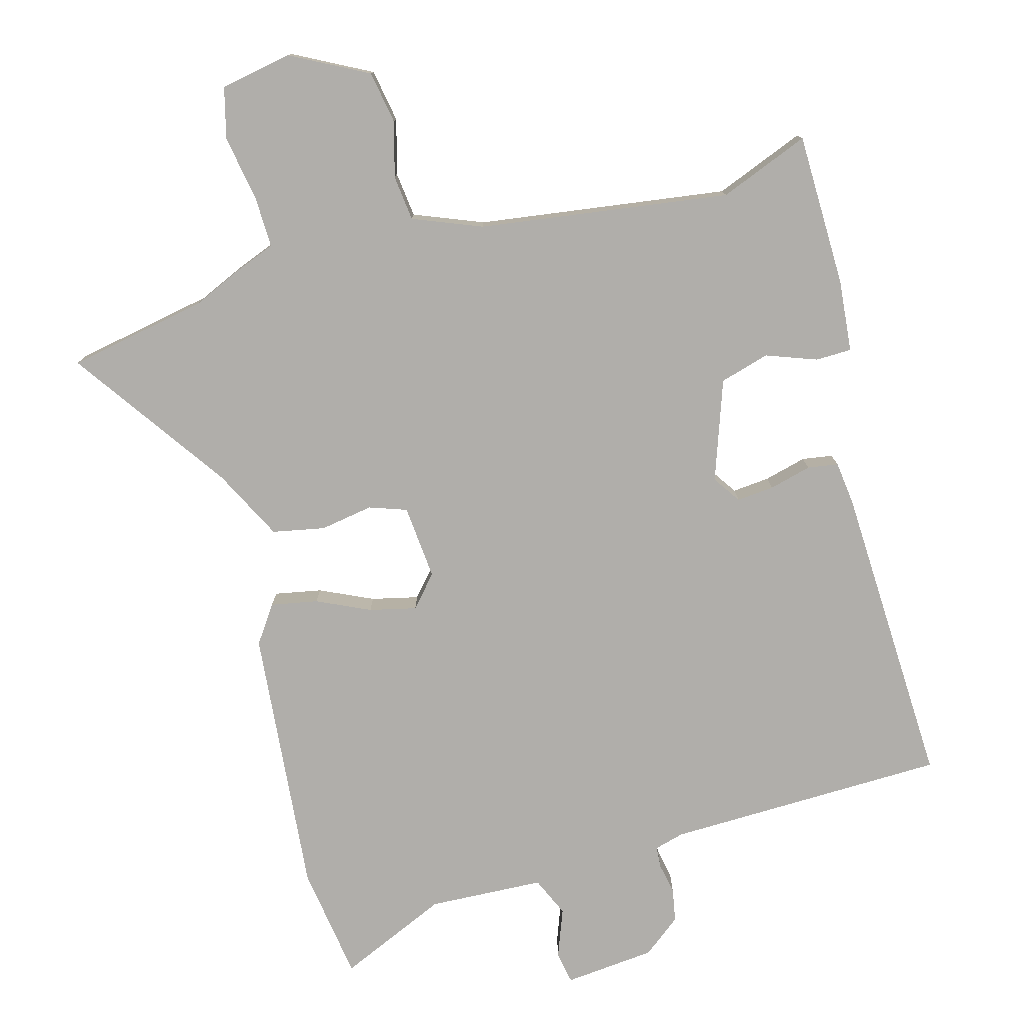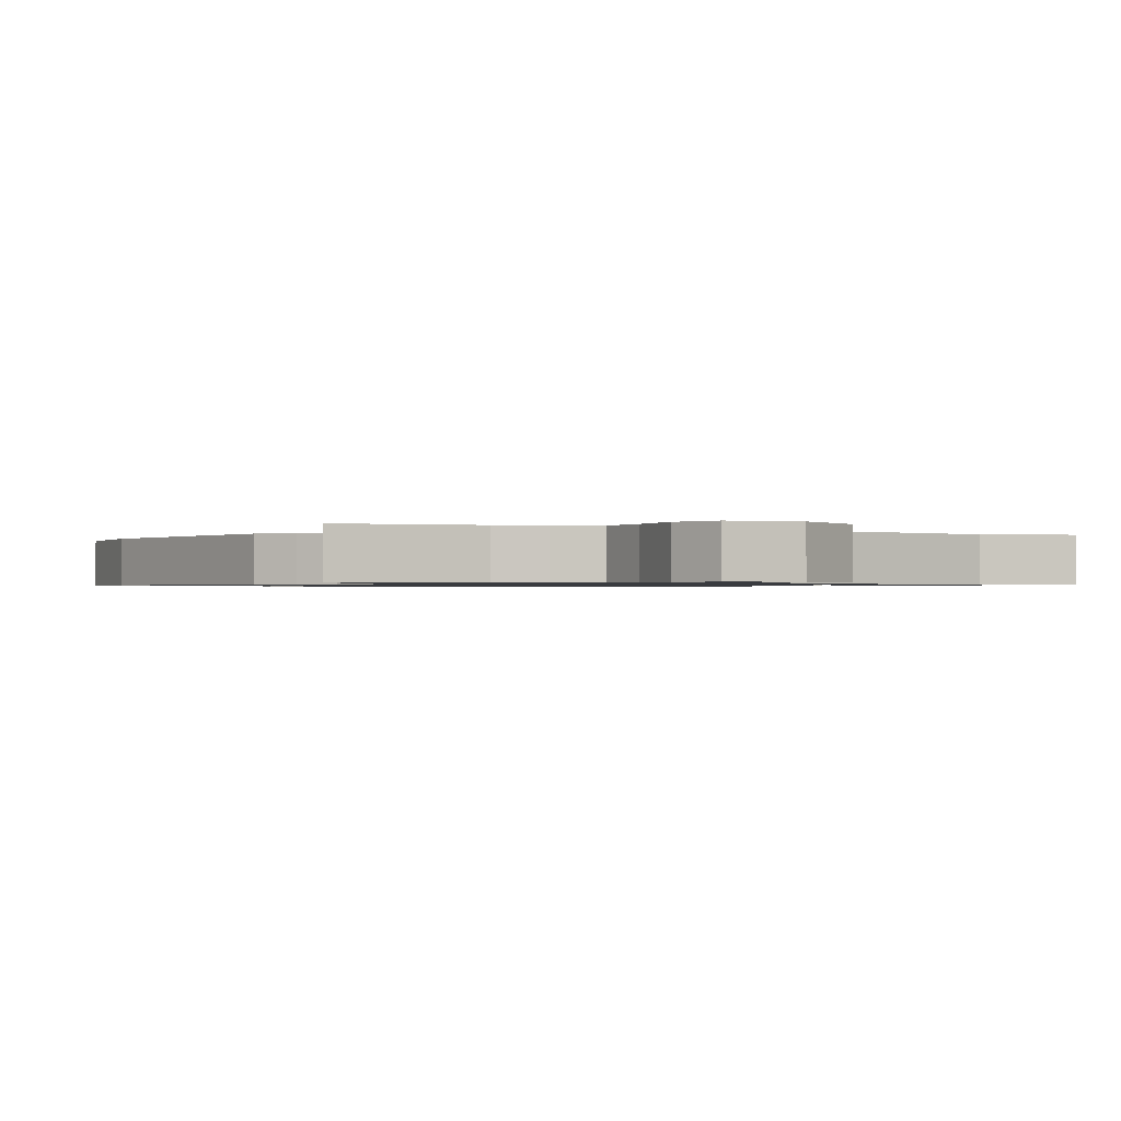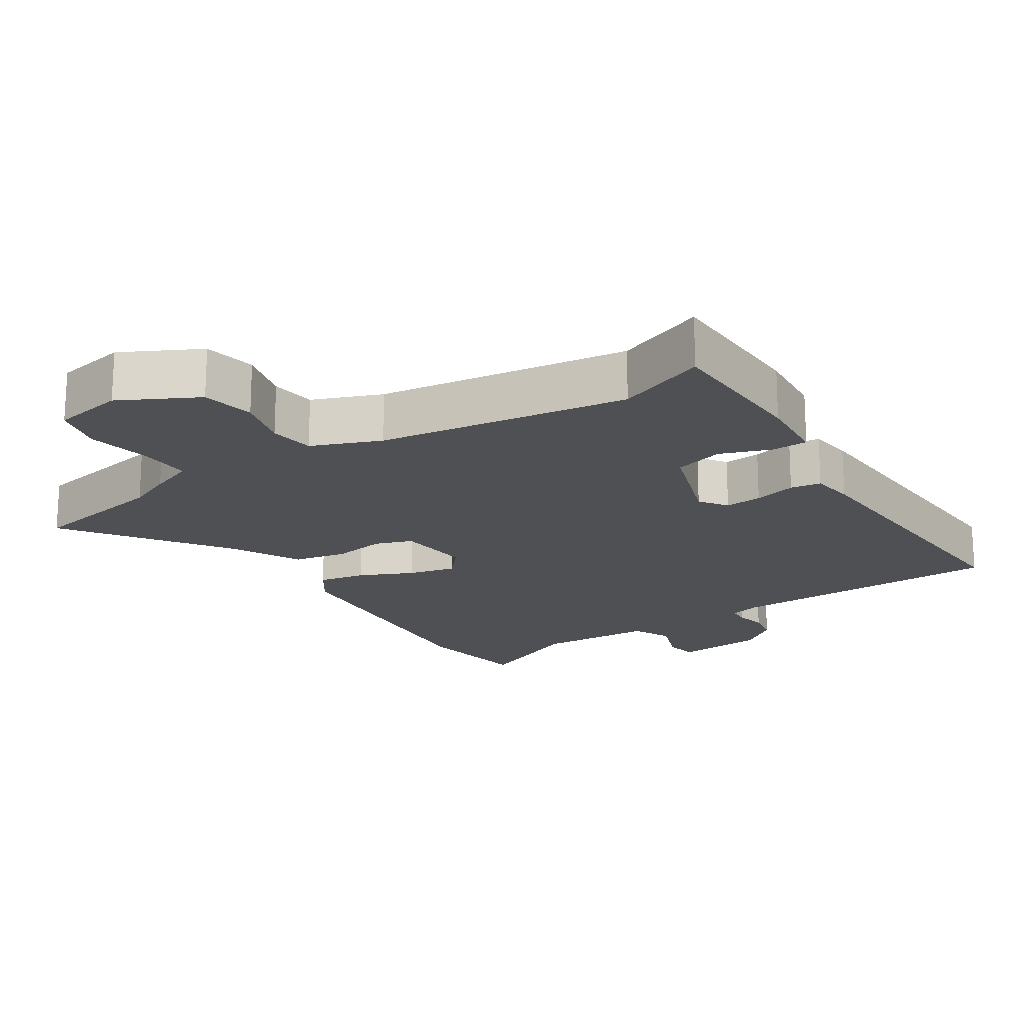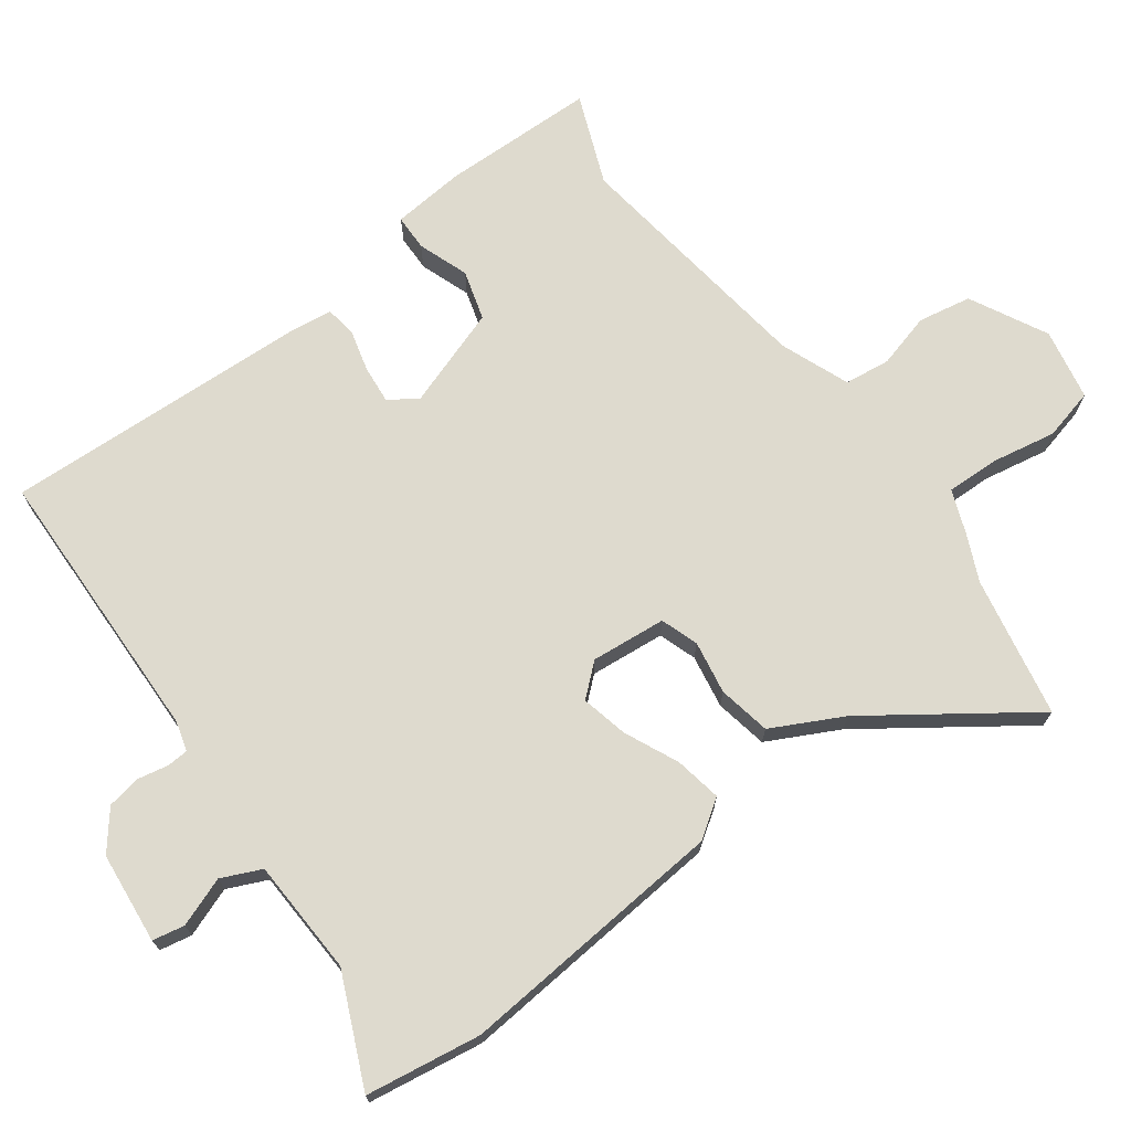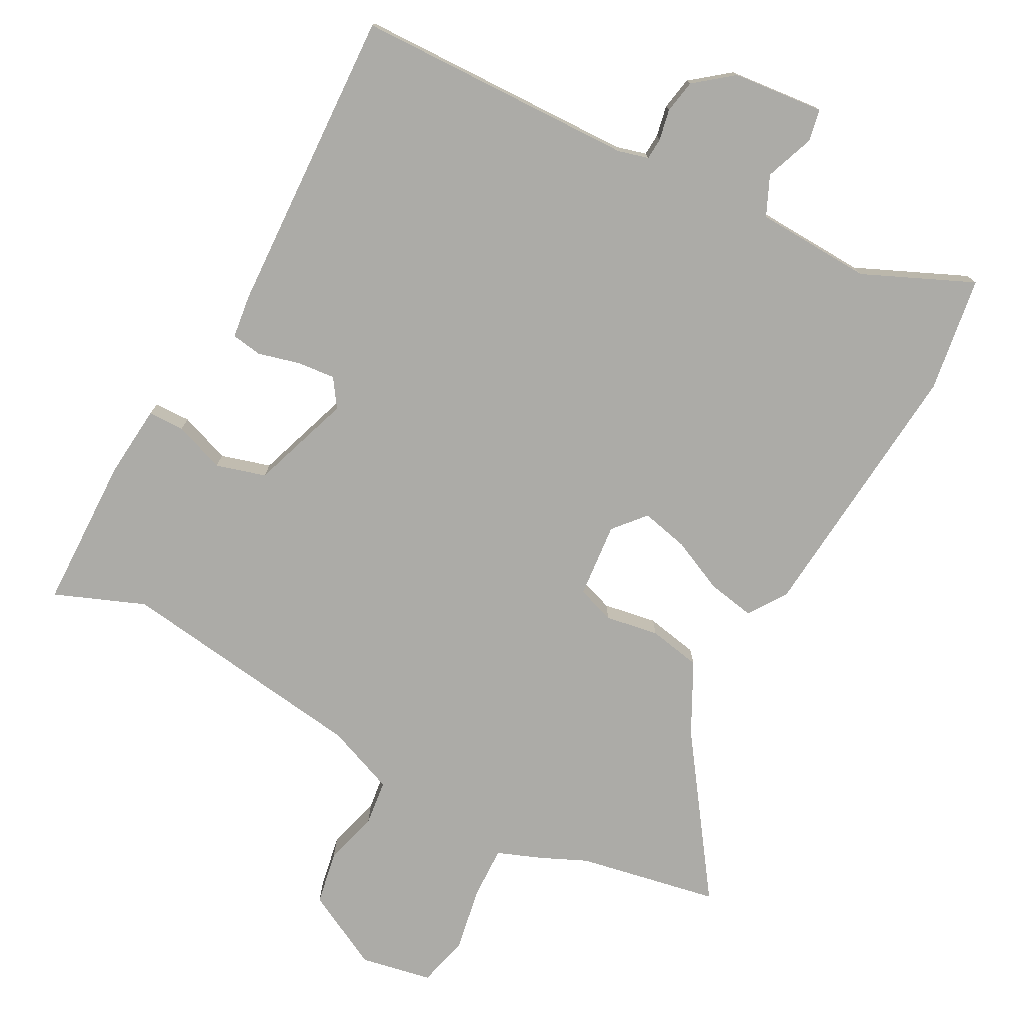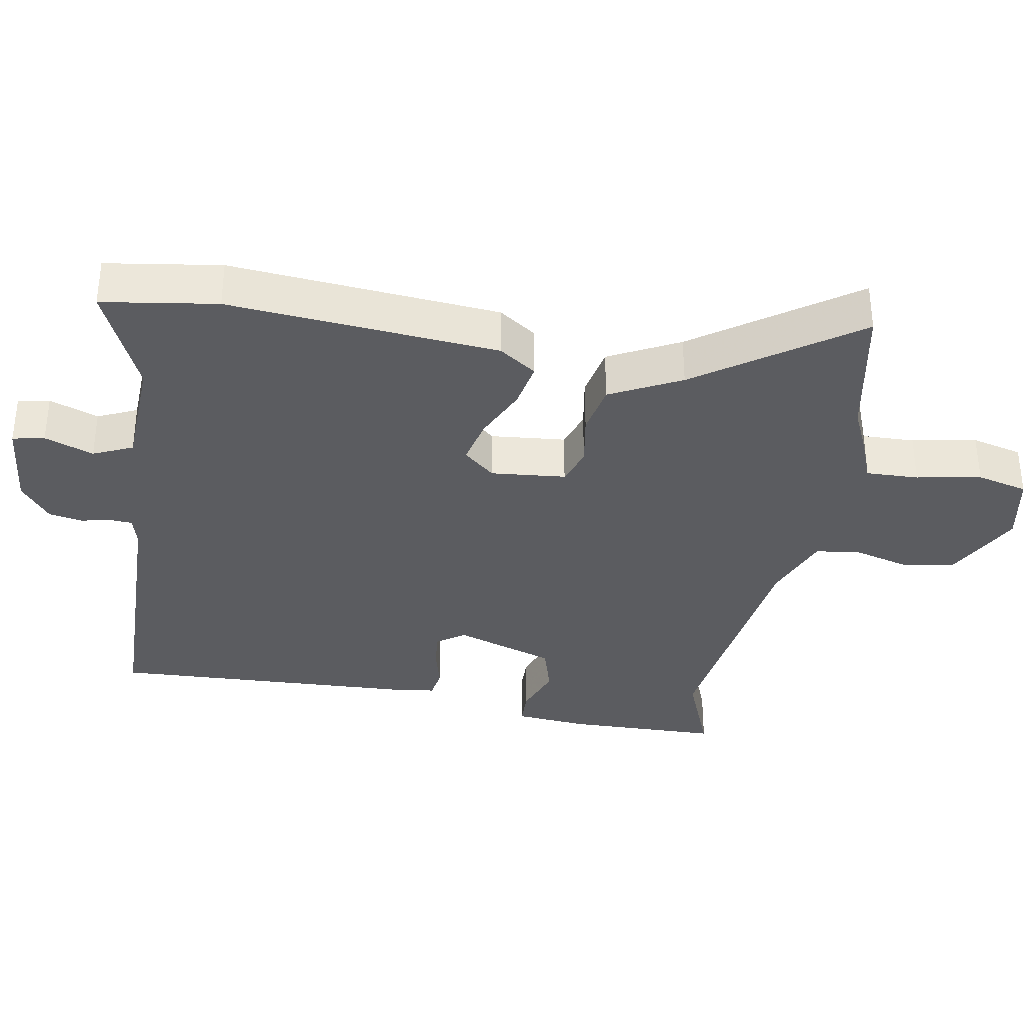
<metadata>
{"format":"obj","ext":"obj","renderer":"f3d","projection":"perspective","resolution":1024,"background":"white","views":[{"elev":-77.7,"azim":-164.7,"up":"+Y"},{"elev":-0.8,"azim":148.6,"up":"+Y"},{"elev":-18.7,"azim":-146.8,"up":"+Y"},{"elev":71.1,"azim":53.8,"up":"+Y"},{"elev":-76.2,"azim":-28.0,"up":"+Y"},{"elev":-34.8,"azim":80.2,"up":"+Y"}]}
</metadata>
<code>
v -0.408 0.07 -0.464
v -0.54 0.07 -0.516
v -0.544 0.07 -0.29
v -0.534 0.07 -0.184
v -0.481 0.07 -0.183
v -0.407 0.07 -0.21
v -0.334 0.07 -0.189
v -0.283 0.07 -0.042
v -0.311 0.07 -0.001
v -0.366 0.07 -0.006
v -0.428 0.07 -0.022
v -0.473 0.07 -0.015
v -0.481 0.07 0.049
v -0.5 0.07 0.499
v -0.088 0.07 0.508
v -0.044 0.07 0.52
v -0.042 0.07 0.552
v -0.051 0.07 0.597
v -0.042 0.07 0.646
v 0.014 0.07 0.69
v 0.148 0.07 0.703
v 0.157 0.07 0.656
v 0.13 0.07 0.584
v 0.156 0.07 0.526
v 0.326 0.07 0.518
v 0.487 0.07 0.589
v 0.512 0.07 0.42
v 0.476 0.07 0.024
v 0.438 0.07 -0.031
v 0.369 0.07 -0.018
v 0.291 0.07 0.018
v 0.222 0.07 0.034
v 0.182 0.07 -0.012
v 0.192 0.07 -0.122
v 0.247 0.07 -0.141
v 0.325 0.07 -0.128
v 0.402 0.07 -0.143
v 0.455 0.07 -0.247
v 0.617 0.07 -0.478
v 0.411 0.07 -0.517
v 0.344 0.07 -0.547
v 0.279 0.07 -0.572
v 0.281 0.07 -0.649
v 0.298 0.07 -0.744
v 0.279 0.07 -0.819
v 0.174 0.07 -0.839
v 0.061 0.07 -0.78
v 0.047 0.07 -0.702
v 0.069 0.07 -0.622
v 0.061 0.07 -0.555
v -0.04 0.07 -0.515
v -0.408 0 -0.464
v -0.54 0 -0.516
v -0.544 0 -0.29
v -0.534 0 -0.184
v -0.481 0 -0.183
v -0.407 0 -0.21
v -0.334 0 -0.189
v -0.283 0 -0.042
v -0.311 0 -0.001
v -0.366 0 -0.006
v -0.428 0 -0.022
v -0.473 0 -0.015
v -0.481 0 0.049
v -0.5 0 0.499
v -0.088 0 0.508
v -0.044 0 0.52
v -0.042 0 0.552
v -0.051 0 0.597
v -0.042 0 0.646
v 0.014 0 0.69
v 0.148 0 0.703
v 0.157 0 0.656
v 0.13 0 0.584
v 0.156 0 0.526
v 0.326 0 0.518
v 0.487 0 0.589
v 0.512 0 0.42
v 0.476 0 0.024
v 0.438 0 -0.031
v 0.369 0 -0.018
v 0.291 0 0.018
v 0.222 0 0.034
v 0.182 0 -0.012
v 0.192 0 -0.122
v 0.247 0 -0.141
v 0.325 0 -0.128
v 0.402 0 -0.143
v 0.455 0 -0.247
v 0.617 0 -0.478
v 0.411 0 -0.517
v 0.344 0 -0.547
v 0.279 0 -0.572
v 0.281 0 -0.649
v 0.298 0 -0.744
v 0.279 0 -0.819
v 0.174 0 -0.839
v 0.061 0 -0.78
v 0.047 0 -0.702
v 0.069 0 -0.622
v 0.061 0 -0.555
v -0.04 0 -0.515
f 46 47 48 49
f 46 49 50
f 43 44 45 46
f 42 43 46 50
f 40 41 42 50
f 38 39 40 50
f 35 36 37 38
f 34 35 38 50
f 33 34 50 51
f 28 29 30 31
f 28 31 32
f 25 26 27 28
f 24 25 28 32
f 23 24 32 33
f 21 22 23
f 20 21 23
f 17 18 19 20
f 16 17 20 23
f 12 13 14 15
f 10 11 12 15
f 9 10 15 16
f 8 9 16 23
f 3 4 5 6
f 1 2 3 6
f 1 6 7
f 8 23 33 51
f 1 7 8 51
f 100 99 98 97
f 101 100 97
f 97 96 95 94
f 101 97 94 93
f 101 93 92 91
f 101 91 90 89
f 89 88 87 86
f 101 89 86 85
f 102 101 85 84
f 82 81 80 79
f 83 82 79
f 79 78 77 76
f 83 79 76 75
f 84 83 75 74
f 74 73 72
f 74 72 71
f 71 70 69 68
f 74 71 68 67
f 66 65 64 63
f 66 63 62 61
f 67 66 61 60
f 74 67 60 59
f 57 56 55 54
f 57 54 53 52
f 58 57 52
f 102 84 74 59
f 102 59 58 52
f 1 52 53 2
f 2 53 54 3
f 3 54 55 4
f 4 55 56 5
f 5 56 57 6
f 6 57 58 7
f 7 58 59 8
f 8 59 60 9
f 9 60 61 10
f 10 61 62 11
f 11 62 63 12
f 12 63 64 13
f 13 64 65 14
f 14 65 66 15
f 15 66 67 16
f 16 67 68 17
f 17 68 69 18
f 18 69 70 19
f 19 70 71 20
f 20 71 72 21
f 21 72 73 22
f 22 73 74 23
f 23 74 75 24
f 24 75 76 25
f 25 76 77 26
f 26 77 78 27
f 27 78 79 28
f 28 79 80 29
f 29 80 81 30
f 30 81 82 31
f 31 82 83 32
f 32 83 84 33
f 33 84 85 34
f 34 85 86 35
f 35 86 87 36
f 36 87 88 37
f 37 88 89 38
f 38 89 90 39
f 39 90 91 40
f 40 91 92 41
f 41 92 93 42
f 42 93 94 43
f 43 94 95 44
f 44 95 96 45
f 45 96 97 46
f 46 97 98 47
f 47 98 99 48
f 48 99 100 49
f 49 100 101 50
f 50 101 102 51
f 51 102 52 1

</code>
